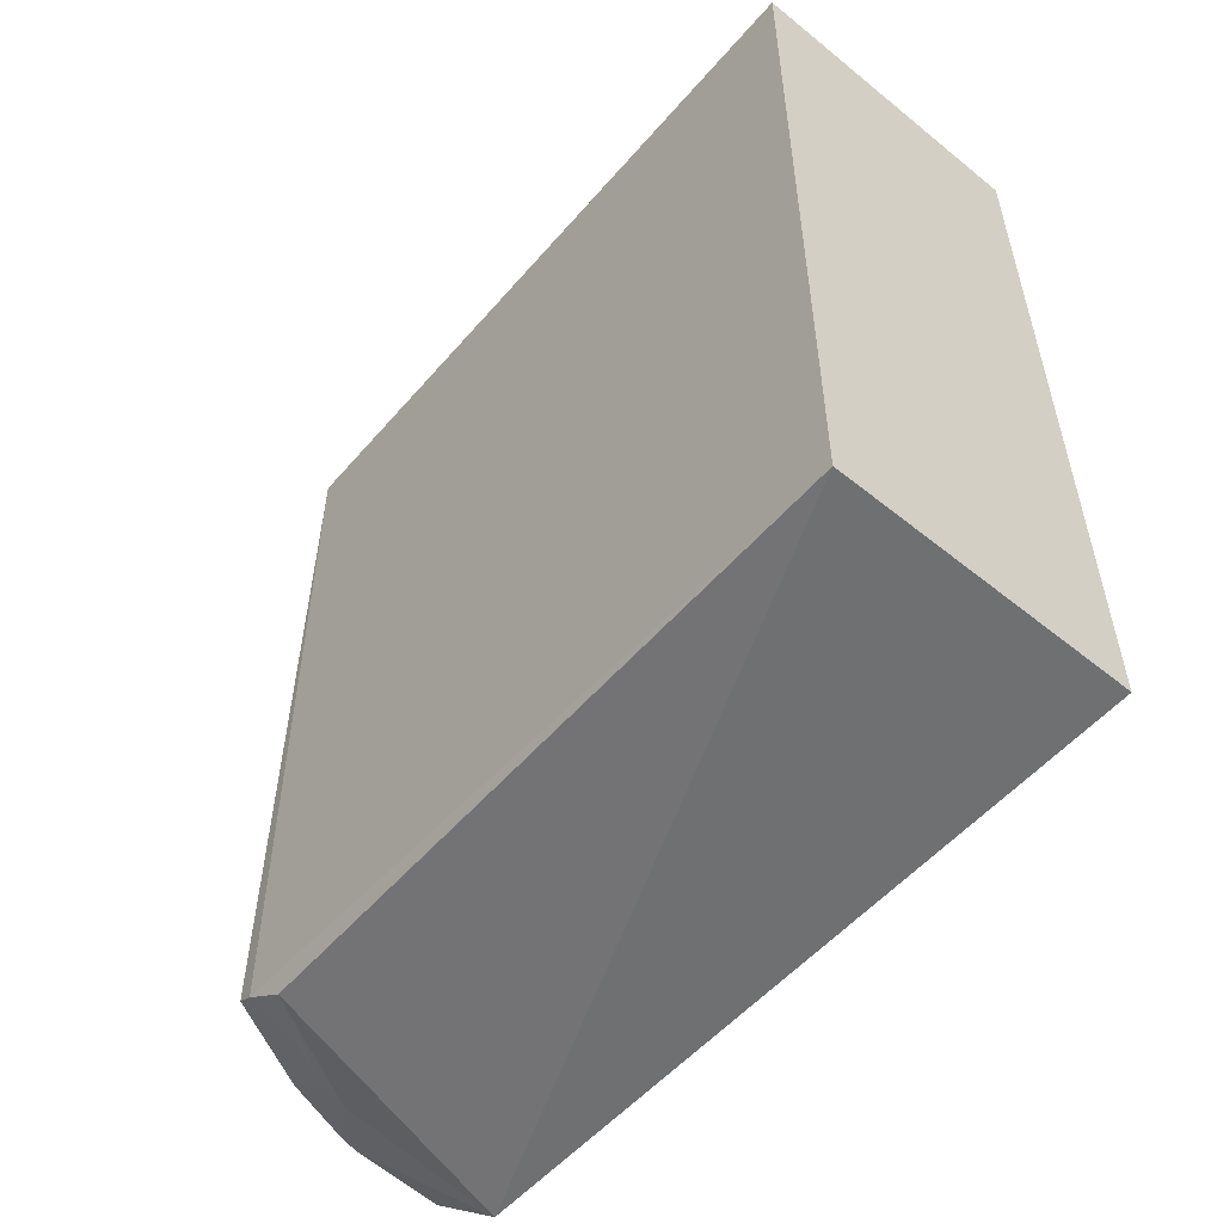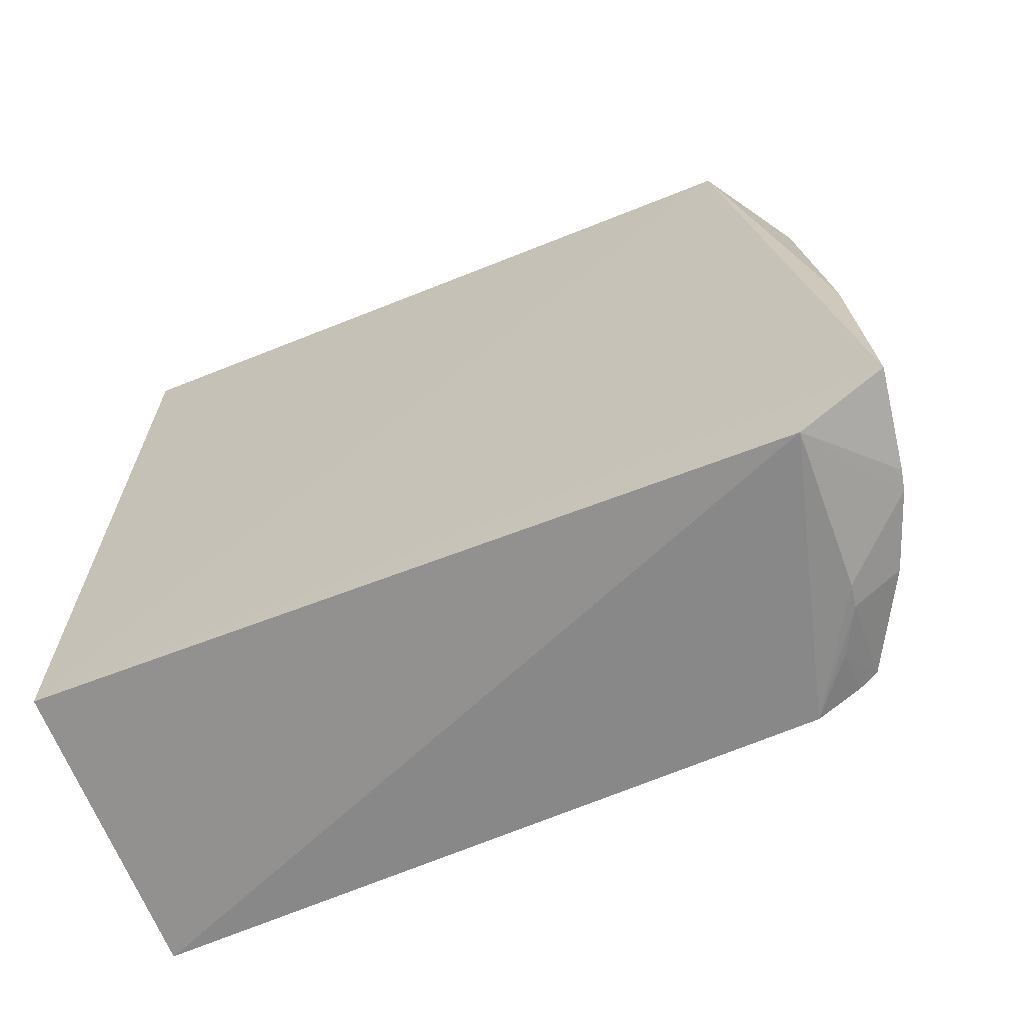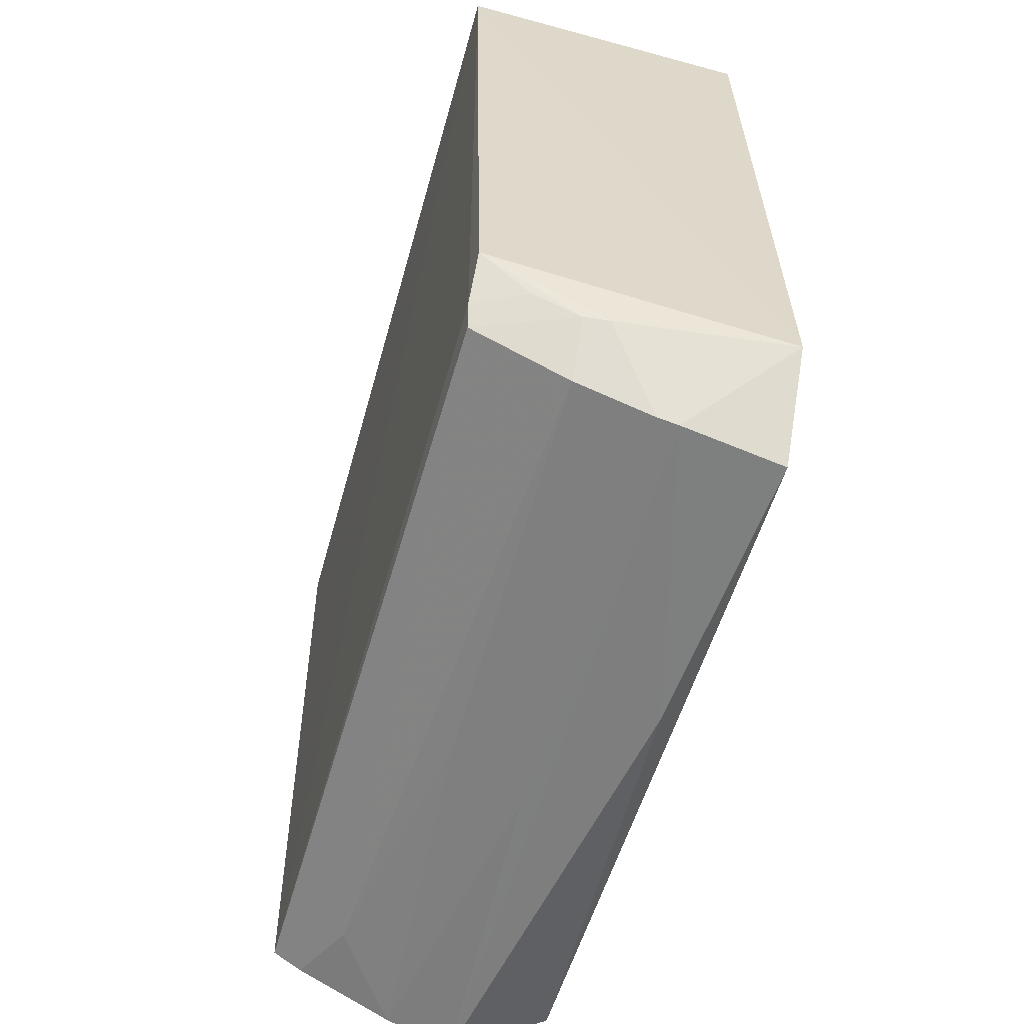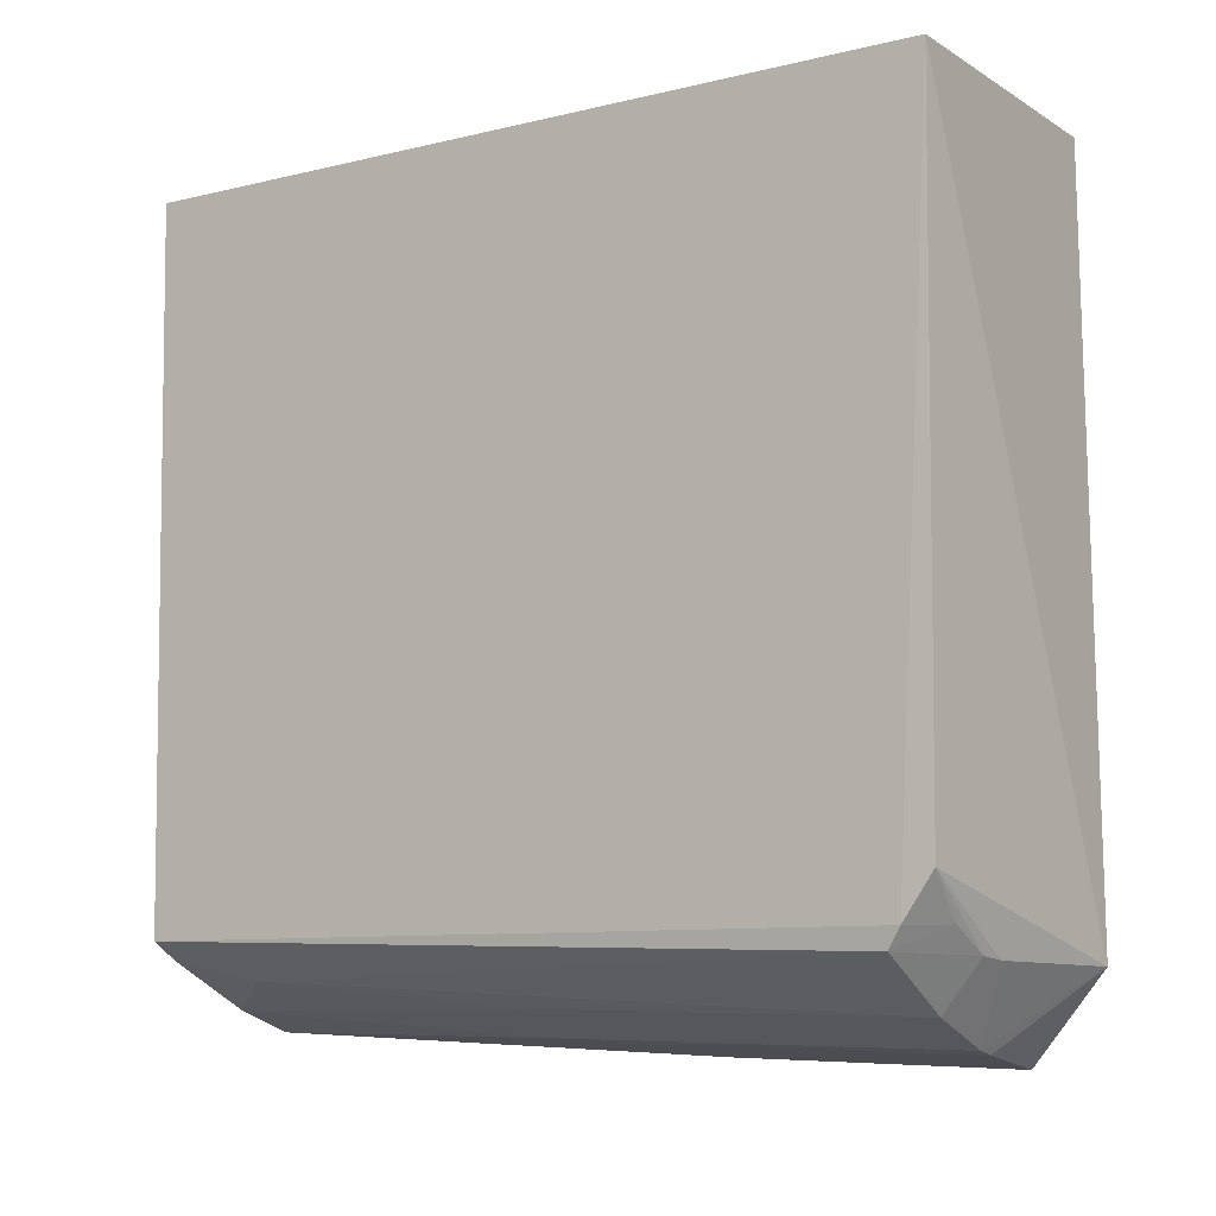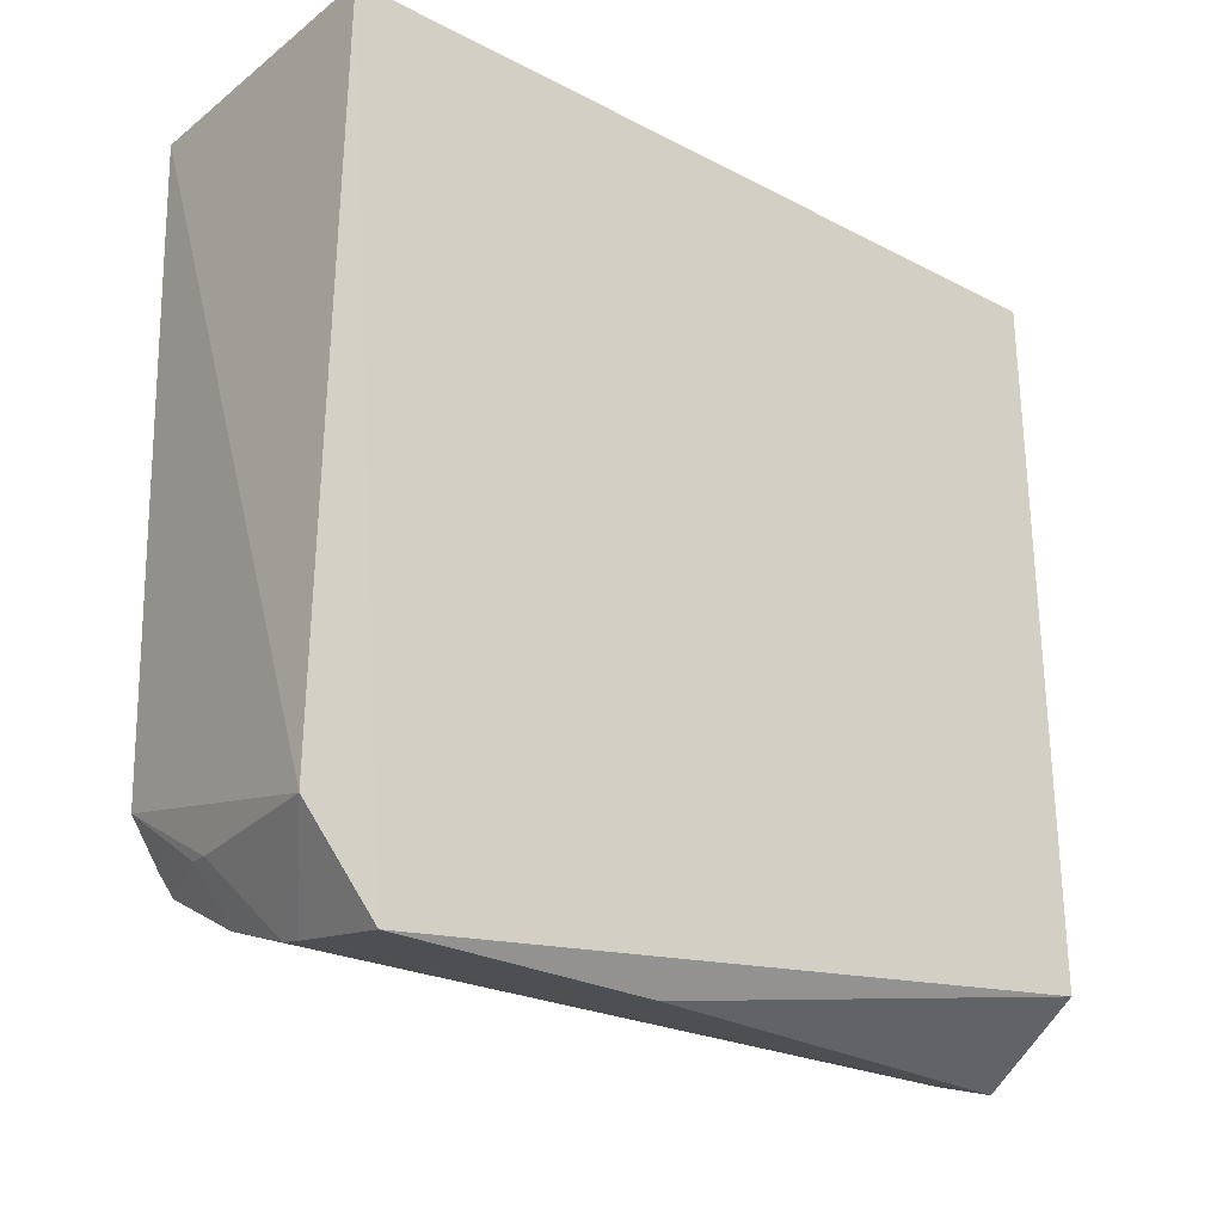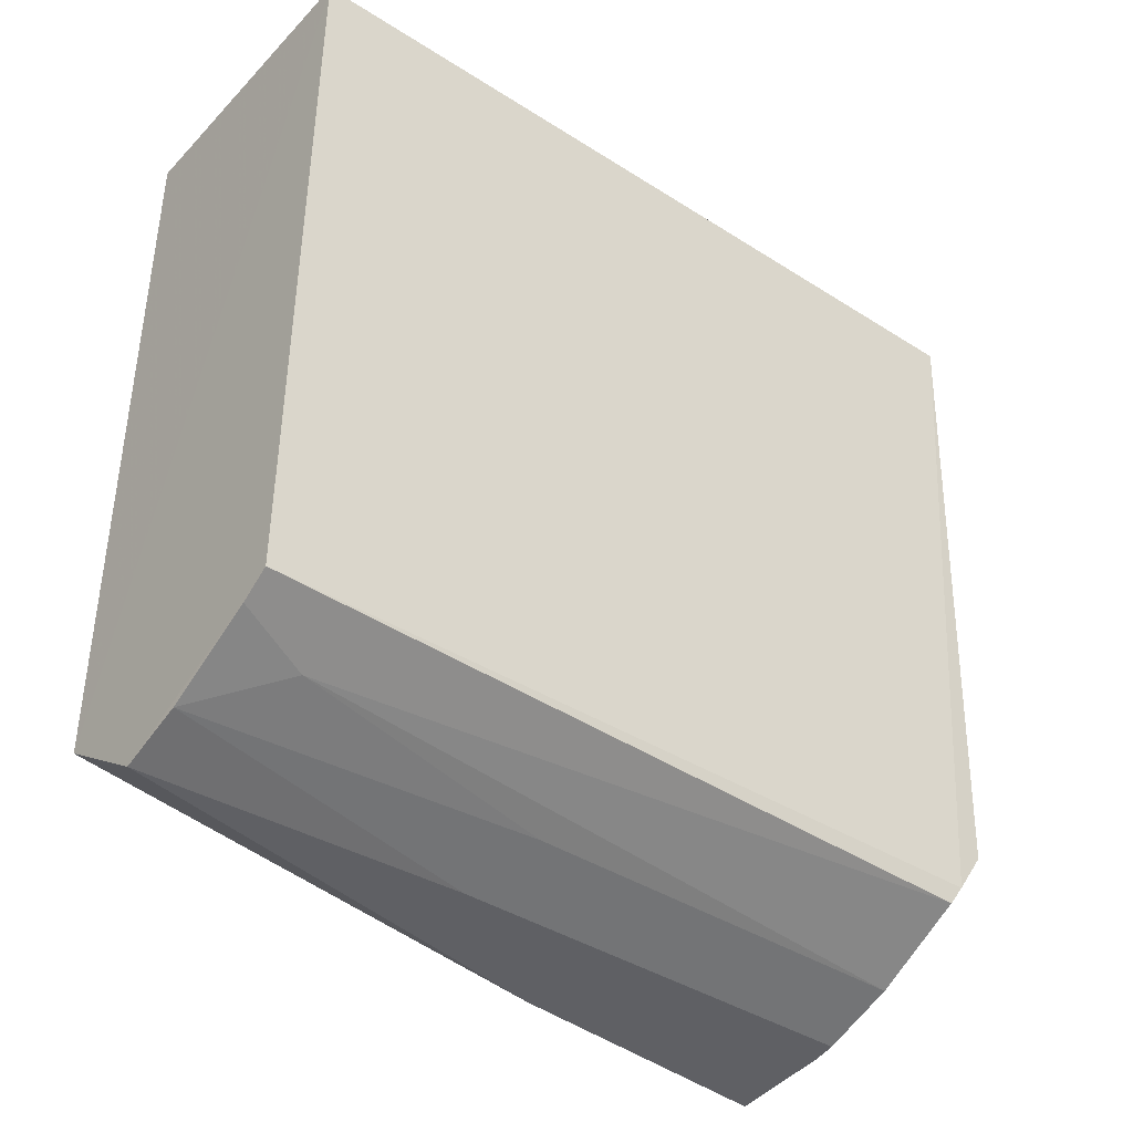
<metadata>
{"format":"obj","ext":"obj","renderer":"f3d","projection":"perspective","resolution":1024,"background":"white","views":[{"elev":-54.3,"azim":139.4,"up":"+Z"},{"elev":-66.4,"azim":-68.5,"up":"+Z"},{"elev":-59.4,"azim":164.4,"up":"+Y"},{"elev":-8.5,"azim":123.1,"up":"+Y"},{"elev":-25.6,"azim":-129.6,"up":"+Y"},{"elev":-39.1,"azim":51.5,"up":"+Y"}]}
</metadata>
<code>
v 0.0778 -0.3273 0.007523
v 0.1919 -0.2724 -0.4598
v 0.1995 0.1543 0.007574
v 0.01771 0.1543 0.007574
v 0.01857 -0.2905 -0.4909
v 0.1934 -0.2752 0.007506
v 0.01779 -0.3435 -0.447
v 0.1995 0.1544 -0.4849
v 0.1335 -0.3157 -0.4514
v 0.01468 -0.2854 0.007579
v 0.01771 0.1544 -0.485
v 0.1914 -0.2458 -0.4781
v 0.1582 -0.2975 -0.03817
v 0.19 -0.2846 -0.4518
v 0.08856 -0.3323 -0.4511
v 0.0311 -0.3392 -0.2748
v 0.1194 -0.2882 -0.4773
v 0.1177 -0.3142 0.007315
v 0.0766 -0.3347 -0.4511
v 0.1338 -0.2862 -0.4747
v 0.1757 -0.2861 0.007476
v 0.1322 -0.3122 -0.2048
v 0.08716 -0.3286 -0.1897
v 0.1611 -0.2716 -0.4738
f 8 6 2
f 8 3 6
f 8 4 3
f 10 3 4
f 10 6 3
f 10 1 6
f 11 5 7
f 11 8 5
f 11 4 8
f 11 10 4
f 11 7 10
f 12 8 2
f 12 5 8
f 14 2 6
f 14 13 9
f 16 10 7
f 16 1 10
f 17 5 12
f 17 15 5
f 17 9 15
f 18 15 9
f 19 7 5
f 19 5 15
f 19 16 7
f 19 1 16
f 20 17 12
f 20 14 9
f 20 9 17
f 21 18 13
f 21 6 1
f 21 1 18
f 21 14 6
f 21 13 14
f 22 18 9
f 22 9 13
f 22 13 18
f 23 18 1
f 23 15 18
f 23 19 15
f 23 1 19
f 24 20 12
f 24 12 2
f 24 2 14
f 24 14 20

</code>
